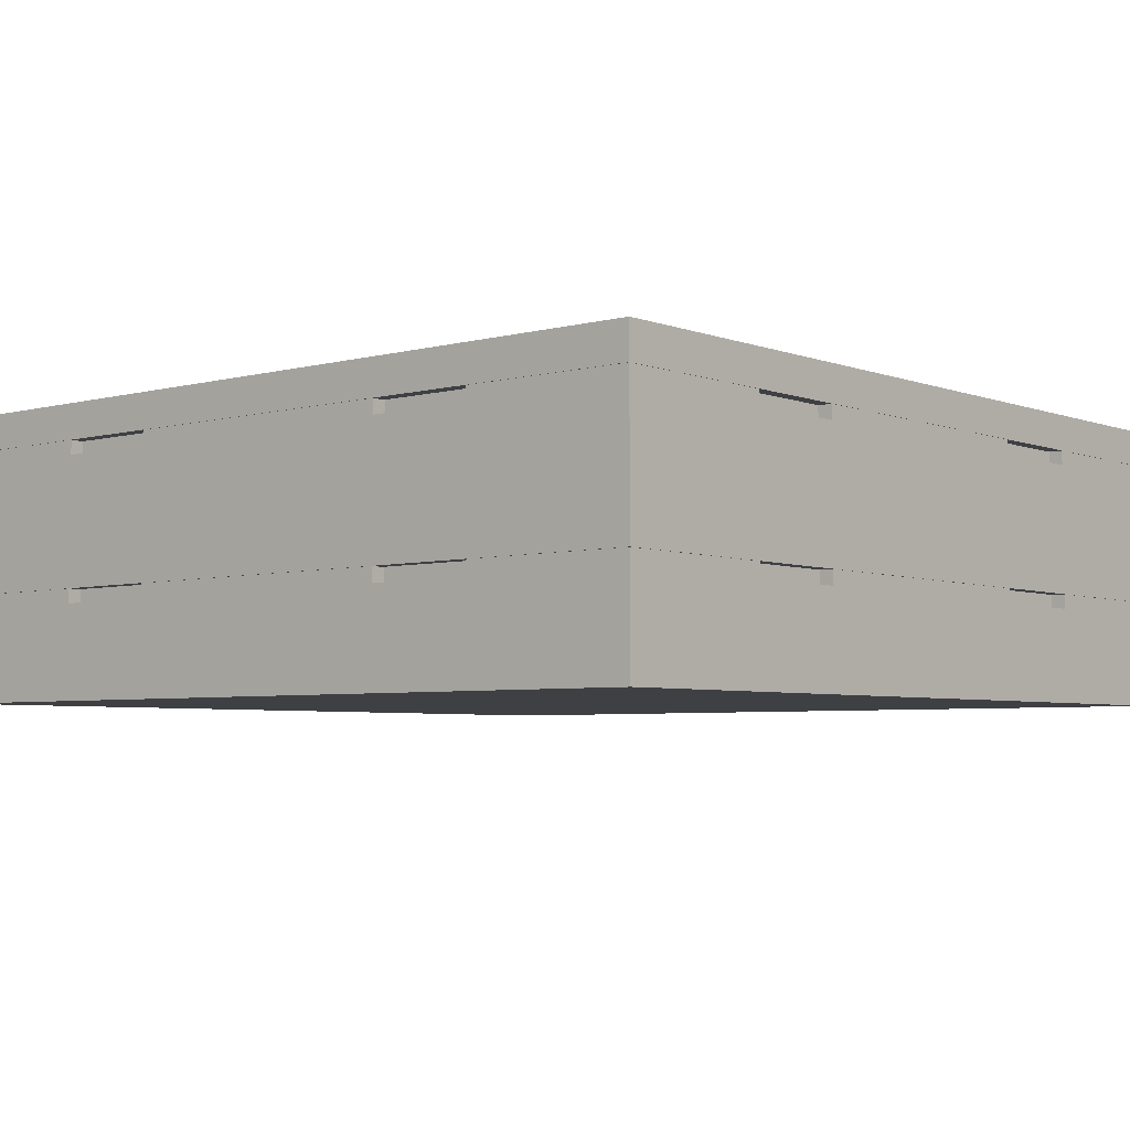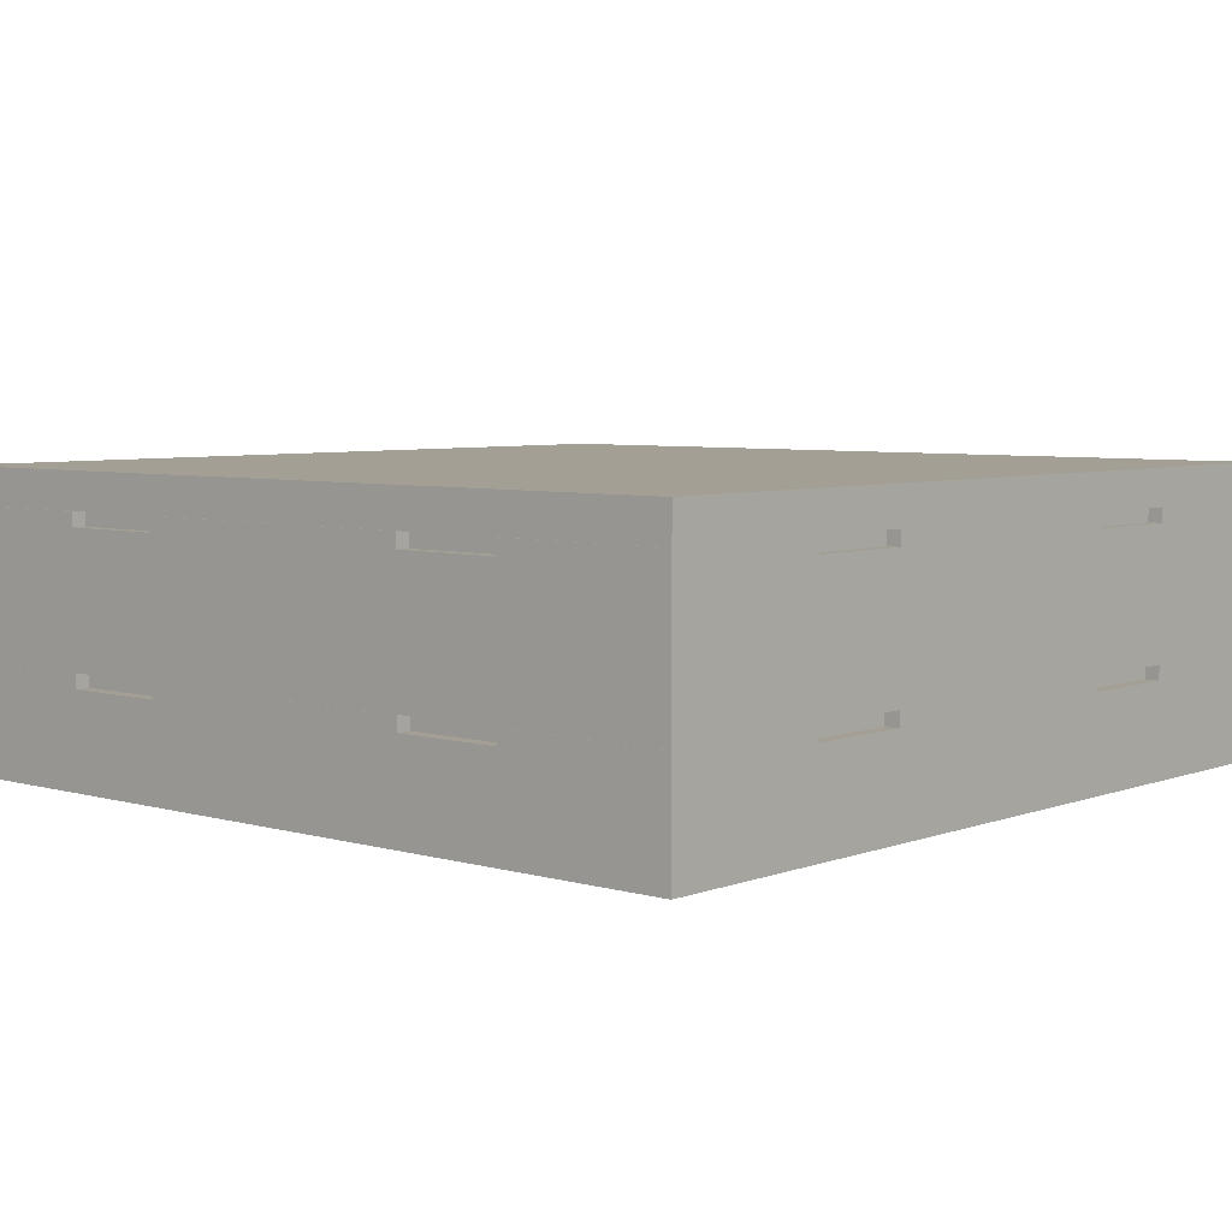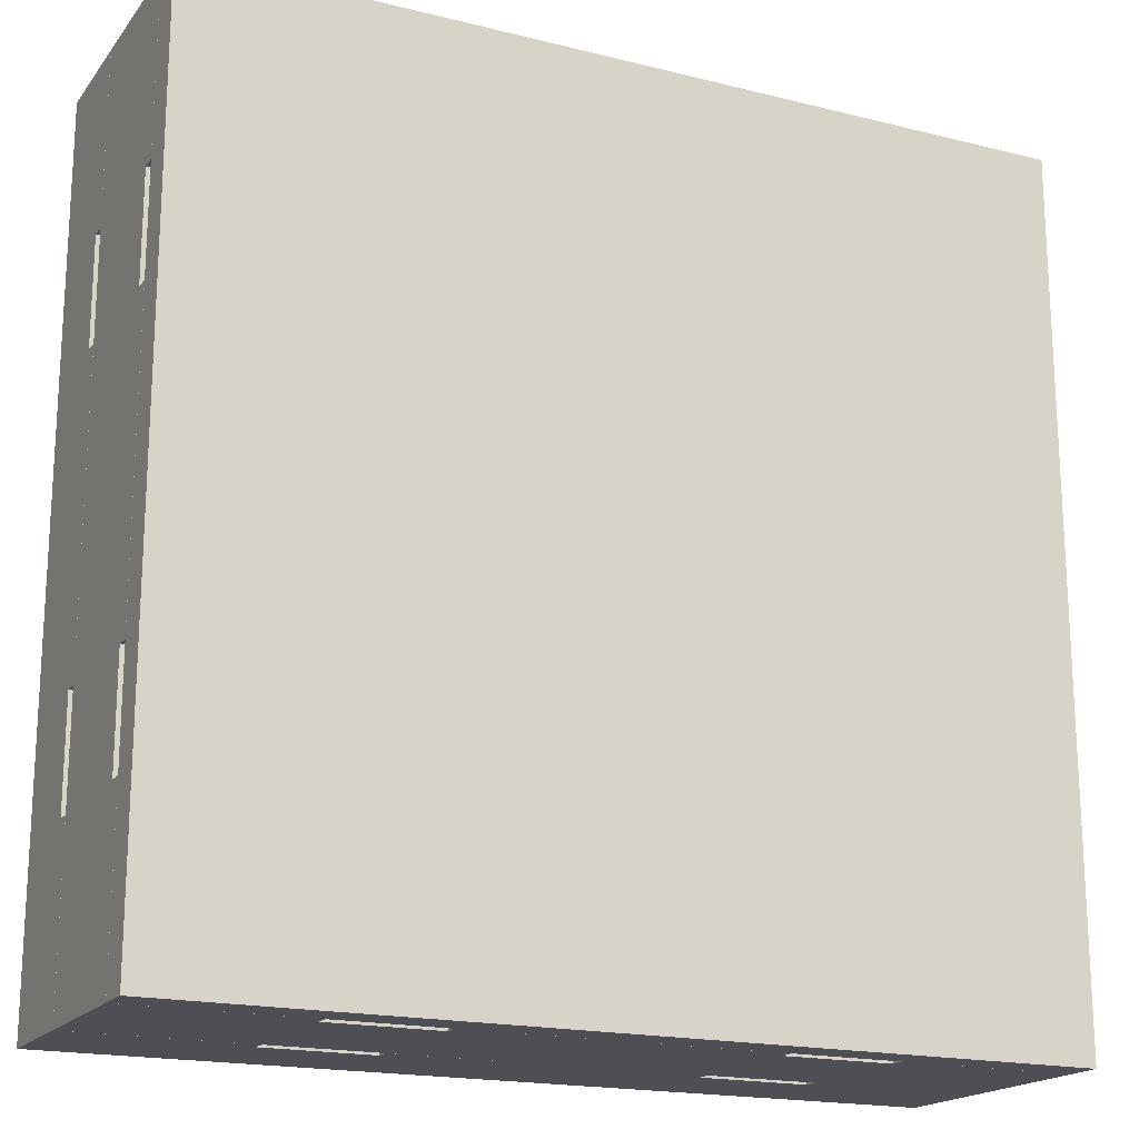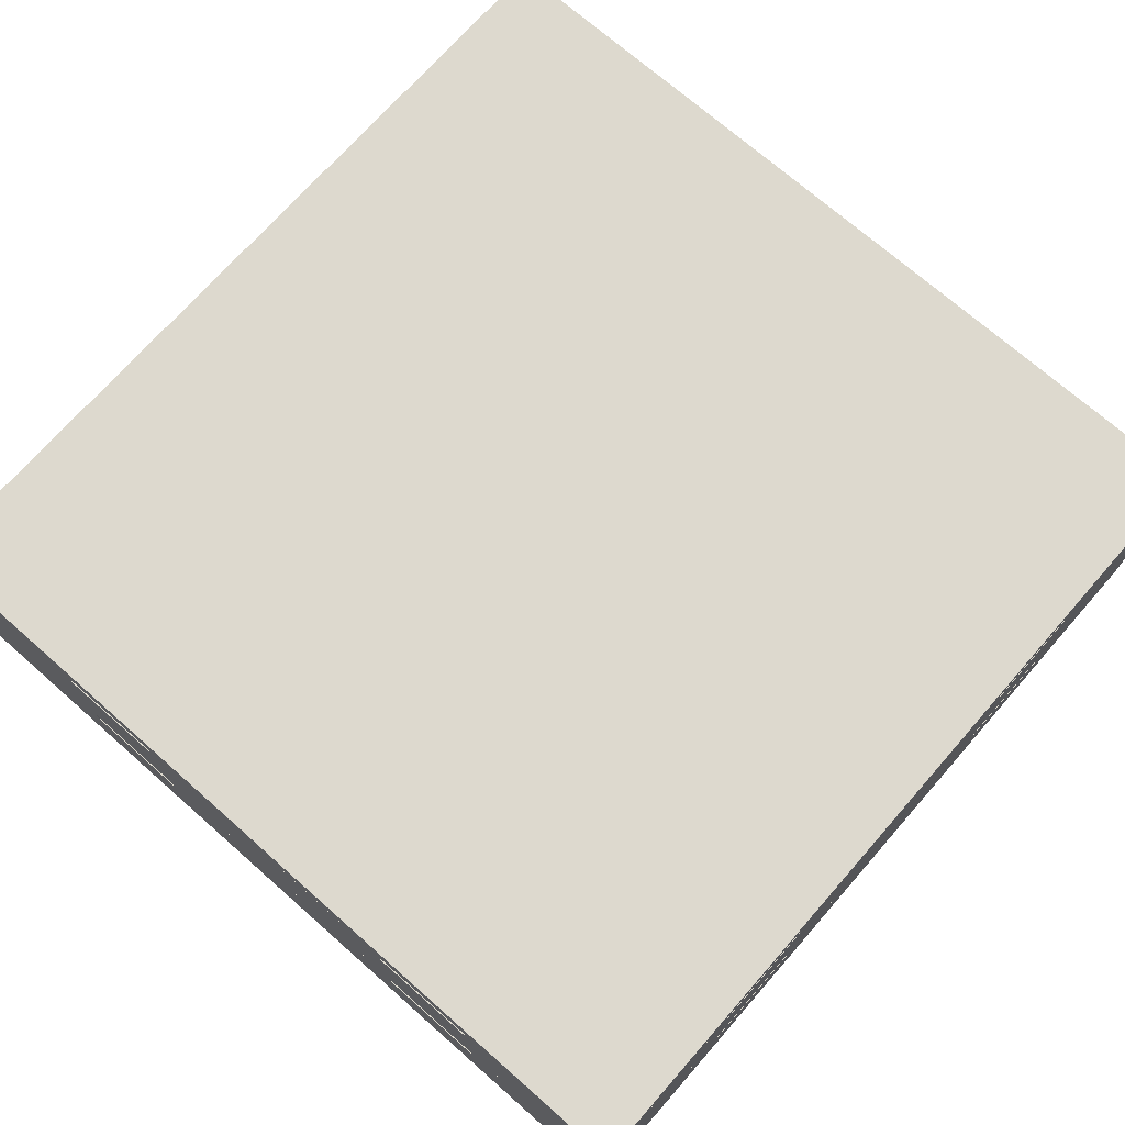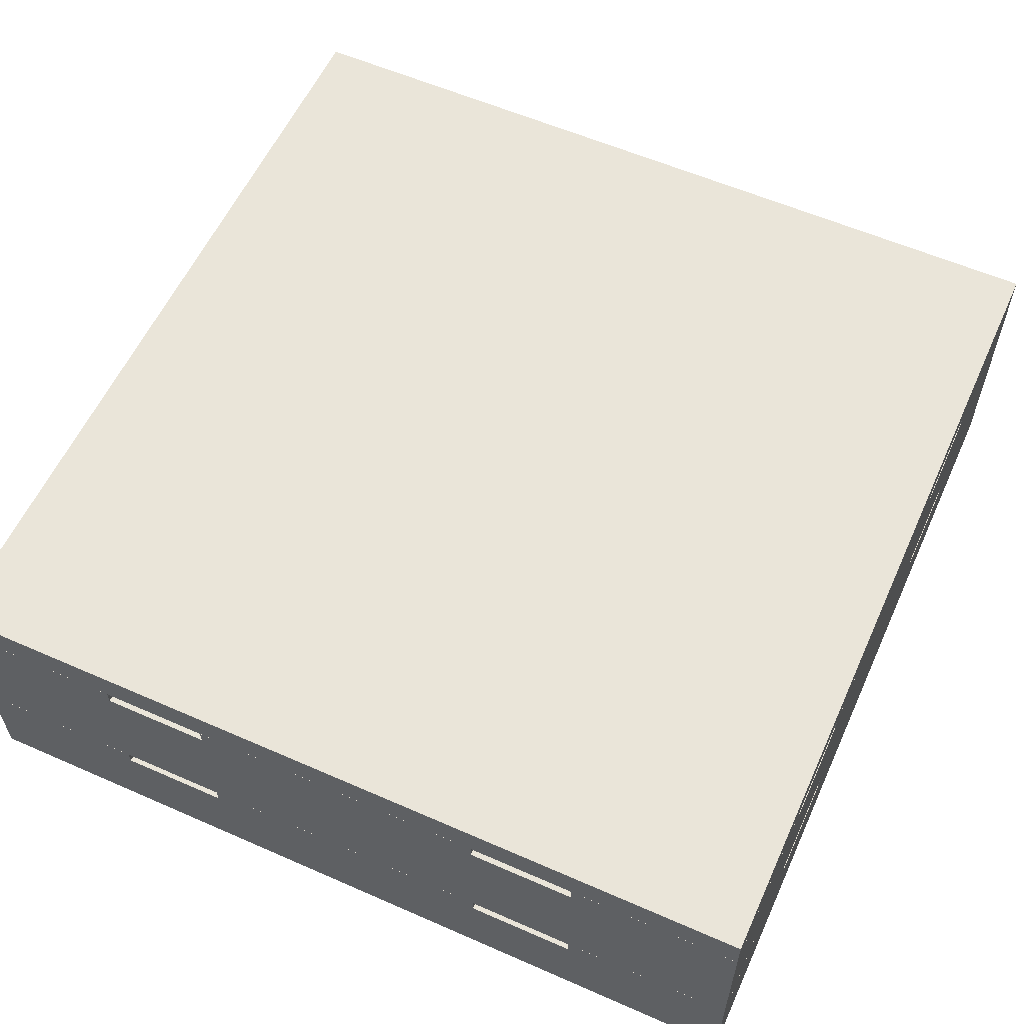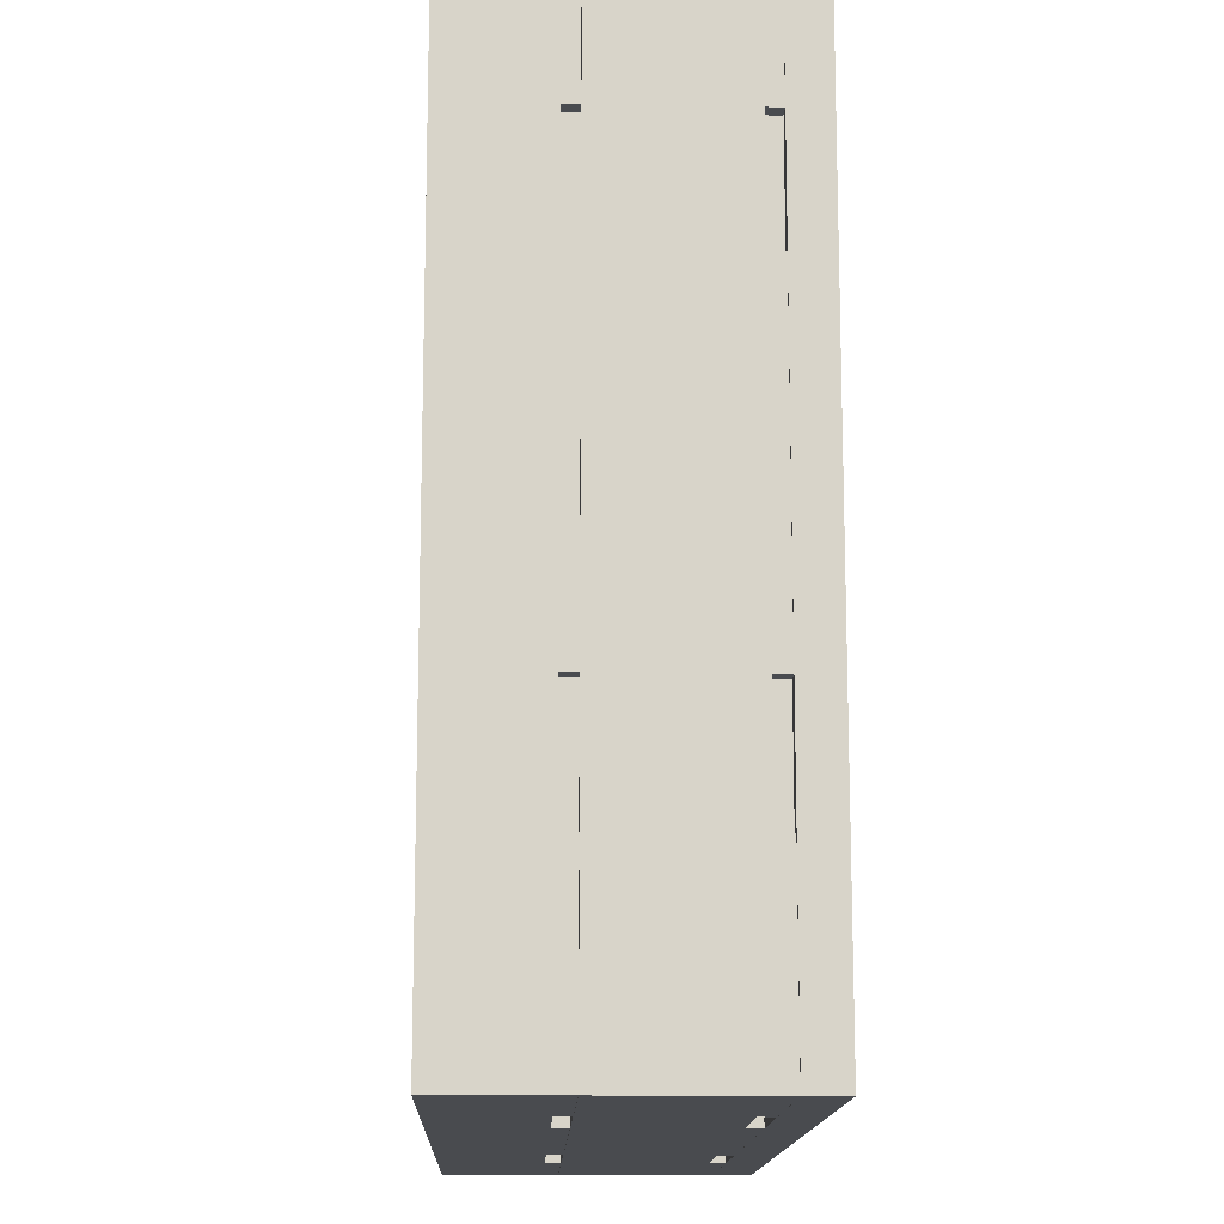
<metadata>
{"format":"obj","ext":"obj","renderer":"f3d","projection":"perspective","resolution":1024,"background":"white","views":[{"elev":-4.7,"azim":-139.7,"up":"+Z"},{"elev":5.6,"azim":131.3,"up":"+Z"},{"elev":-18.4,"azim":-25.7,"up":"+Y"},{"elev":71.8,"azim":-138.7,"up":"+Z"},{"elev":58.3,"azim":24.4,"up":"+Z"},{"elev":-14.2,"azim":-91.9,"up":"+Y"}]}
</metadata>
<code>
v 2 2.425 0.3502
v 2 3.625 0.3502
v 2 3.625 0.4
v 2 2.425 0.4
v 1.04 2.445 0.35
v 0.82 2.445 0.3502
v 0.82 2.445 0.35
v 1.19 2.445 0.33
v 1.04 2.445 0.33
v 1.19 2.445 0.35
v 1.76 2.445 0.35
v 1.61 2.445 0.35
v 1.61 2.445 0.33
v 1.76 2.445 0.33
v 1.98 2.445 0.3502
v 1.98 2.445 0.35
v 1.76 2.425 0.33
v 2 2.425 0.1502
v 2 2.425 0.35
v 1.76 2.425 0.35
v 1.61 2.425 0.33
v 1.19 2.425 0.35
v 1.61 2.425 0.35
v 1.19 2.425 0.33
v 0.8 2.425 0.1502
v 1.04 2.425 0.33
v 0.8 2.425 0.35
v 1.04 2.425 0.35
v 2 3.385 0.33
v 2 3.625 0.1502
v 2 3.625 0.35
v 2 3.385 0.35
v 2 3.235 0.33
v 2 2.815 0.33
v 2 3.235 0.35
v 2 2.815 0.35
v 2 2.665 0.33
v 2 2.665 0.35
v 1.04 2.445 0.15
v 0.82 2.445 0.1502
v 0.82 2.445 0.15
v 1.19 2.445 0.13
v 1.04 2.445 0.13
v 1.19 2.445 0.15
v 1.76 2.445 0.15
v 1.61 2.445 0.15
v 1.61 2.445 0.13
v 1.76 2.445 0.13
v 1.98 2.445 0.1502
v 1.98 2.445 0.15
v 1.76 2.425 0.13
v 2 2.425 0
v 2 2.425 0.15
v 1.76 2.425 0.15
v 1.61 2.425 0.13
v 1.19 2.425 0.15
v 1.61 2.425 0.15
v 1.19 2.425 0.13
v 0.8 2.425 0
v 1.04 2.425 0.13
v 0.8 2.425 0.15
v 1.04 2.425 0.15
v 0.8 2.425 0.4
v 0.8 2.425 0.3502
v 2 3.385 0.13
v 2 3.625 0
v 2 3.625 0.15
v 2 3.385 0.15
v 2 3.235 0.13
v 2 2.815 0.13
v 2 3.235 0.15
v 2 2.815 0.15
v 2 2.665 0.13
v 2 2.665 0.15
v 0.8 3.625 0.4
v 0.8 3.625 0
v 1.98 2.665 0.15
v 0.82 3.605 0.1502
v 0.8 3.625 0.1502
v 1.98 3.605 0.1502
v 1.98 2.815 0.15
v 1.98 3.235 0.15
v 1.98 2.815 0.13
v 1.98 2.665 0.13
v 1.98 3.385 0.15
v 1.98 3.235 0.13
v 1.98 3.385 0.13
v 1.98 3.605 0.15
v 1.98 2.665 0.35
v 0.82 3.605 0.3502
v 0.8 3.625 0.3502
v 1.98 3.605 0.3502
v 1.98 2.815 0.35
v 1.98 3.235 0.35
v 1.98 2.815 0.33
v 1.98 2.665 0.33
v 1.98 3.385 0.35
v 1.98 3.235 0.33
v 1.98 3.385 0.33
v 1.98 3.605 0.35
v 0.8 3.385 0.33
v 0.8 3.625 0.35
v 0.8 3.385 0.35
v 0.8 3.235 0.33
v 0.8 2.815 0.35
v 0.8 3.235 0.35
v 0.8 2.815 0.33
v 0.8 2.665 0.35
v 0.8 2.665 0.33
v 0.8 3.385 0.13
v 0.8 3.625 0.15
v 0.8 3.385 0.15
v 0.8 3.235 0.13
v 0.8 2.815 0.15
v 0.8 3.235 0.15
v 0.8 2.815 0.13
v 0.8 2.665 0.15
v 0.8 2.665 0.13
v 0.82 2.665 0.15
v 0.82 2.815 0.15
v 0.82 3.235 0.15
v 0.82 2.815 0.13
v 0.82 2.665 0.13
v 0.82 3.385 0.15
v 0.82 3.235 0.13
v 0.82 3.385 0.13
v 0.82 3.605 0.15
v 0.82 2.665 0.35
v 0.82 2.815 0.35
v 0.82 3.235 0.35
v 0.82 2.815 0.33
v 0.82 2.665 0.33
v 0.82 3.385 0.35
v 0.82 3.235 0.33
v 0.82 3.385 0.33
v 0.82 3.605 0.35
v 1.04 3.605 0.35
v 1.19 3.605 0.33
v 1.04 3.605 0.33
v 1.19 3.605 0.35
v 1.76 3.605 0.35
v 1.61 3.605 0.33
v 1.61 3.605 0.35
v 1.76 3.605 0.33
v 1.76 3.625 0.33
v 1.76 3.625 0.35
v 1.61 3.625 0.33
v 1.19 3.625 0.33
v 1.61 3.625 0.35
v 1.19 3.625 0.35
v 1.04 3.625 0.35
v 1.04 3.625 0.33
v 1.04 3.605 0.15
v 1.19 3.605 0.13
v 1.04 3.605 0.13
v 1.19 3.605 0.15
v 1.76 3.605 0.15
v 1.61 3.605 0.13
v 1.61 3.605 0.15
v 1.76 3.605 0.13
v 1.76 3.625 0.13
v 1.76 3.625 0.15
v 1.61 3.625 0.13
v 1.19 3.625 0.13
v 1.61 3.625 0.15
v 1.19 3.625 0.15
v 1.04 3.625 0.15
v 1.04 3.625 0.13
f 1 2 3
f 4 1 3
f 5 6 7
f 8 5 9
f 10 5 8
f 11 12 13
f 11 13 14
f 15 11 16
f 15 6 10
f 10 6 5
f 15 10 12
f 15 12 11
f 17 18 19
f 20 17 19
f 21 18 17
f 22 21 23
f 22 24 21
f 25 24 26
f 25 21 24
f 25 18 21
f 27 26 28
f 27 25 26
f 29 30 31
f 32 29 31
f 33 30 29
f 34 33 35
f 36 34 35
f 18 34 37
f 18 33 34
f 18 30 33
f 19 37 38
f 19 18 37
f 39 40 41
f 42 39 43
f 44 39 42
f 45 46 47
f 45 47 48
f 49 45 50
f 49 40 39
f 49 39 44
f 49 44 46
f 49 46 45
f 51 52 53
f 54 51 53
f 55 52 51
f 56 55 57
f 56 58 55
f 59 58 60
f 59 55 58
f 59 52 55
f 61 60 62
f 61 59 60
f 63 1 4
f 63 64 1
f 65 66 67
f 68 65 67
f 69 66 65
f 70 69 71
f 70 66 69
f 72 70 71
f 52 70 73
f 52 66 70
f 53 73 74
f 53 52 73
f 3 63 4
f 75 63 3
f 76 66 52
f 76 52 59
f 74 50 53
f 54 53 50
f 77 50 74
f 45 54 50
f 45 48 51
f 45 51 54
f 55 51 48
f 47 55 48
f 57 47 46
f 57 55 47
f 44 57 46
f 44 56 57
f 78 25 79
f 78 40 25
f 18 40 49
f 18 25 40
f 30 49 80
f 30 18 49
f 30 80 79
f 80 78 79
f 71 81 72
f 82 81 71
f 72 83 70
f 72 81 83
f 70 84 73
f 83 84 70
f 74 84 77
f 74 73 84
f 77 49 50
f 81 77 84
f 81 84 83
f 85 82 86
f 85 86 87
f 80 85 88
f 80 49 77
f 80 77 81
f 80 81 82
f 80 82 85
f 38 16 19
f 20 19 16
f 89 16 38
f 11 20 16
f 11 14 17
f 11 17 20
f 21 17 14
f 13 21 14
f 23 13 12
f 23 21 13
f 10 23 12
f 10 22 23
f 90 64 91
f 90 6 64
f 1 6 15
f 1 64 6
f 2 15 92
f 2 1 15
f 2 92 91
f 92 90 91
f 35 93 36
f 94 93 35
f 36 95 34
f 36 93 95
f 34 96 37
f 95 96 34
f 38 96 89
f 38 37 96
f 89 15 16
f 93 89 96
f 93 96 95
f 97 94 98
f 97 98 99
f 92 97 100
f 92 15 89
f 92 89 93
f 92 93 94
f 92 94 97
f 64 75 91
f 64 63 75
f 101 102 79
f 101 103 102
f 104 101 79
f 105 106 104
f 107 105 104
f 27 108 109
f 25 109 107
f 25 27 109
f 25 104 79
f 25 107 104
f 110 111 76
f 110 112 111
f 113 110 76
f 114 115 113
f 116 114 113
f 61 117 118
f 59 118 116
f 59 61 118
f 59 113 76
f 59 116 113
f 41 117 61
f 41 119 117
f 62 39 41
f 62 41 61
f 43 39 62
f 43 62 60
f 58 43 60
f 58 42 43
f 58 44 42
f 58 56 44
f 120 121 115
f 120 115 114
f 120 116 122
f 120 114 116
f 123 122 116
f 123 116 118
f 118 119 123
f 118 117 119
f 119 41 40
f 122 123 119
f 122 119 120
f 124 125 121
f 126 125 124
f 127 124 78
f 40 78 124
f 40 124 121
f 40 121 120
f 40 120 119
f 7 108 27
f 7 128 108
f 28 5 7
f 28 7 27
f 9 5 28
f 9 28 26
f 24 9 26
f 24 8 9
f 24 10 8
f 24 22 10
f 129 130 106
f 129 106 105
f 129 107 131
f 129 105 107
f 132 131 107
f 132 107 109
f 109 128 132
f 109 108 128
f 128 7 6
f 131 132 128
f 131 128 129
f 133 134 130
f 135 134 133
f 136 133 90
f 6 90 133
f 6 133 130
f 6 130 129
f 6 129 128
f 137 136 90
f 138 139 137
f 138 137 140
f 141 142 143
f 144 142 141
f 100 141 92
f 90 92 137
f 137 92 140
f 140 92 143
f 143 92 141
f 145 146 31
f 145 31 30
f 147 145 30
f 148 149 147
f 148 150 149
f 102 151 152
f 79 152 148
f 79 102 152
f 79 147 30
f 79 148 147
f 153 127 78
f 154 155 153
f 154 153 156
f 157 158 159
f 160 158 157
f 88 157 80
f 78 80 153
f 153 80 156
f 156 80 159
f 159 80 157
f 161 162 67
f 161 67 66
f 163 161 66
f 164 165 163
f 164 166 165
f 111 167 168
f 76 168 164
f 76 111 168
f 76 163 66
f 76 164 163
f 75 3 2
f 91 75 2
f 88 68 67
f 88 85 68
f 162 157 88
f 162 88 67
f 160 157 162
f 160 162 161
f 163 160 161
f 163 158 160
f 163 159 158
f 163 165 159
f 166 159 165
f 166 156 159
f 82 69 86
f 82 71 69
f 87 86 69
f 87 69 65
f 65 85 87
f 65 68 85
f 100 32 31
f 100 97 32
f 146 141 100
f 146 100 31
f 144 141 146
f 144 146 145
f 147 144 145
f 147 142 144
f 147 143 142
f 147 149 143
f 150 143 149
f 150 140 143
f 94 33 98
f 94 35 33
f 99 98 33
f 99 33 29
f 29 97 99
f 29 32 97
f 112 127 111
f 167 111 127
f 124 127 112
f 153 167 127
f 153 155 168
f 153 168 167
f 164 168 155
f 154 164 155
f 166 154 156
f 166 164 154
f 115 125 113
f 115 121 125
f 113 126 110
f 125 126 113
f 112 126 124
f 112 110 126
f 103 136 102
f 151 102 136
f 133 136 103
f 137 151 136
f 137 139 152
f 137 152 151
f 148 152 139
f 138 148 139
f 150 138 140
f 150 148 138
f 106 134 104
f 106 130 134
f 104 135 101
f 134 135 104
f 103 135 133
f 103 101 135

</code>
